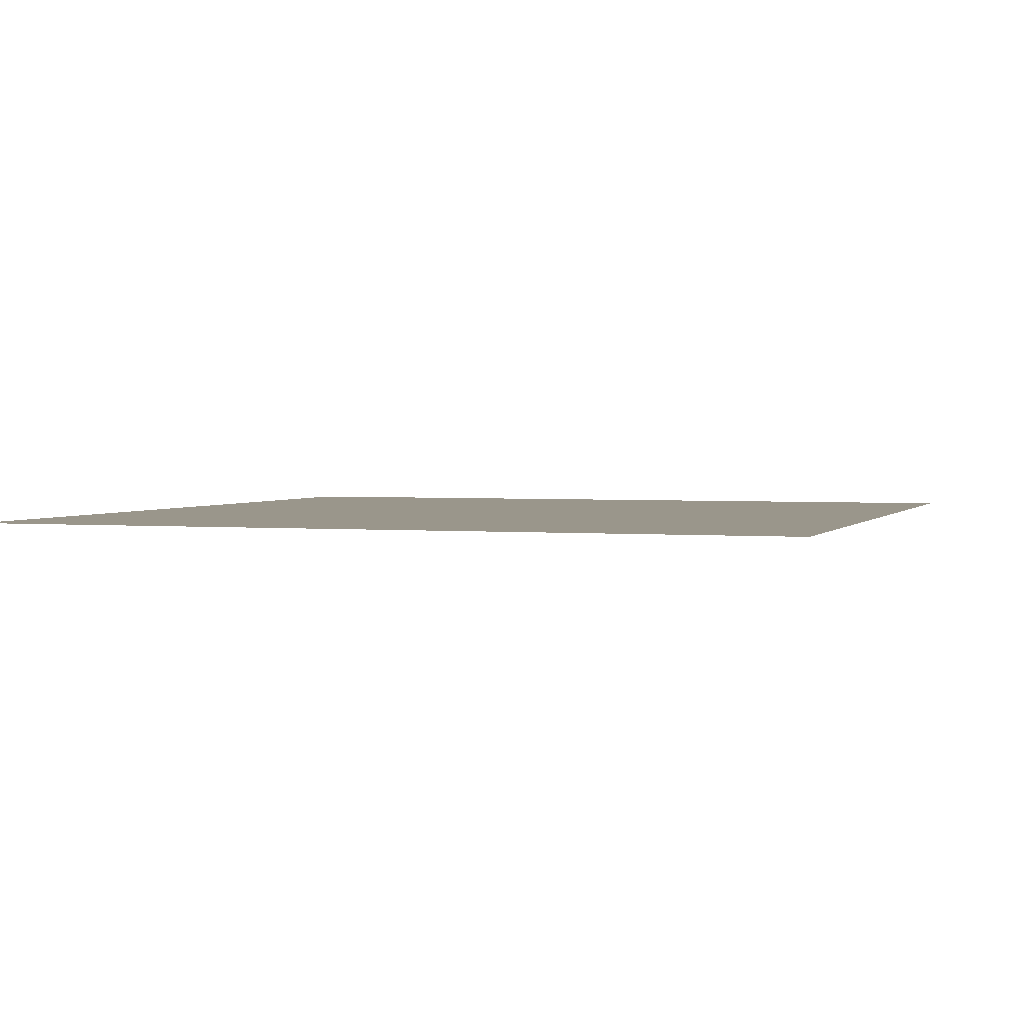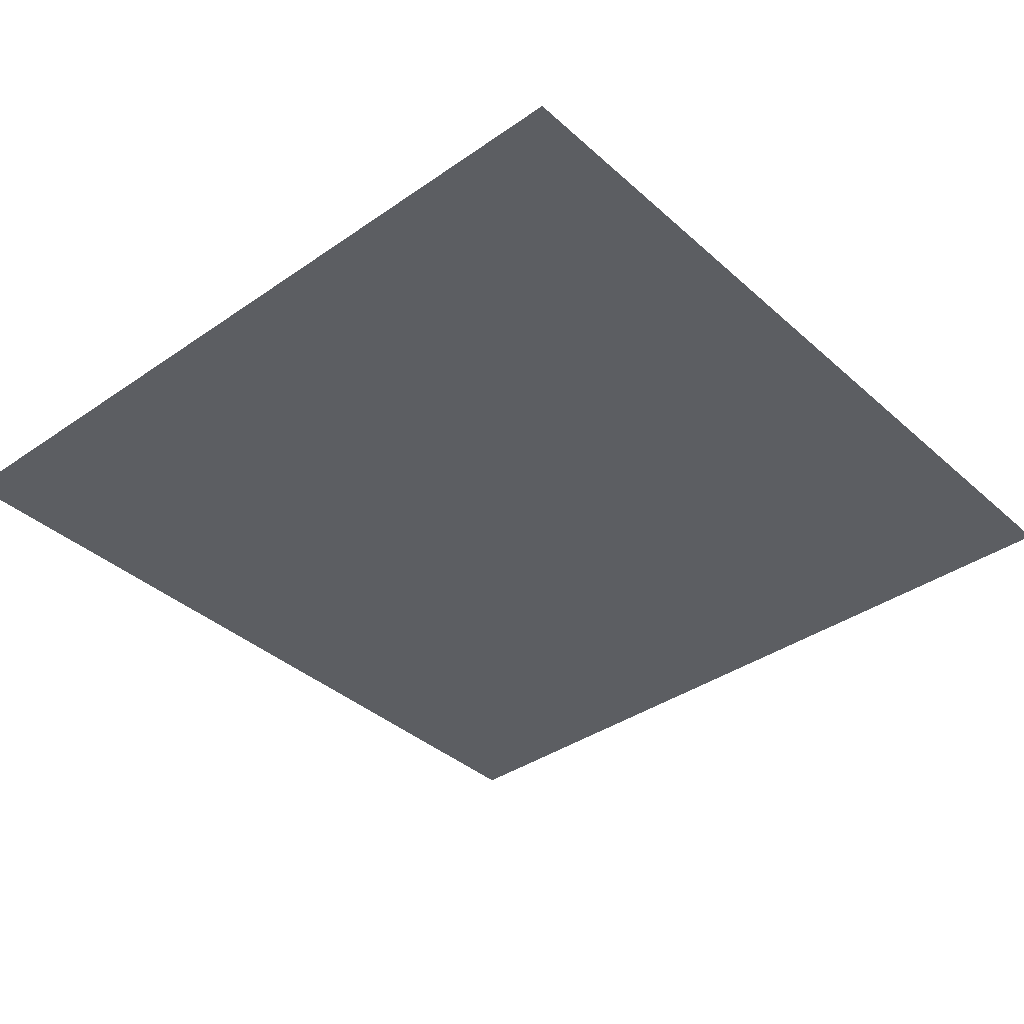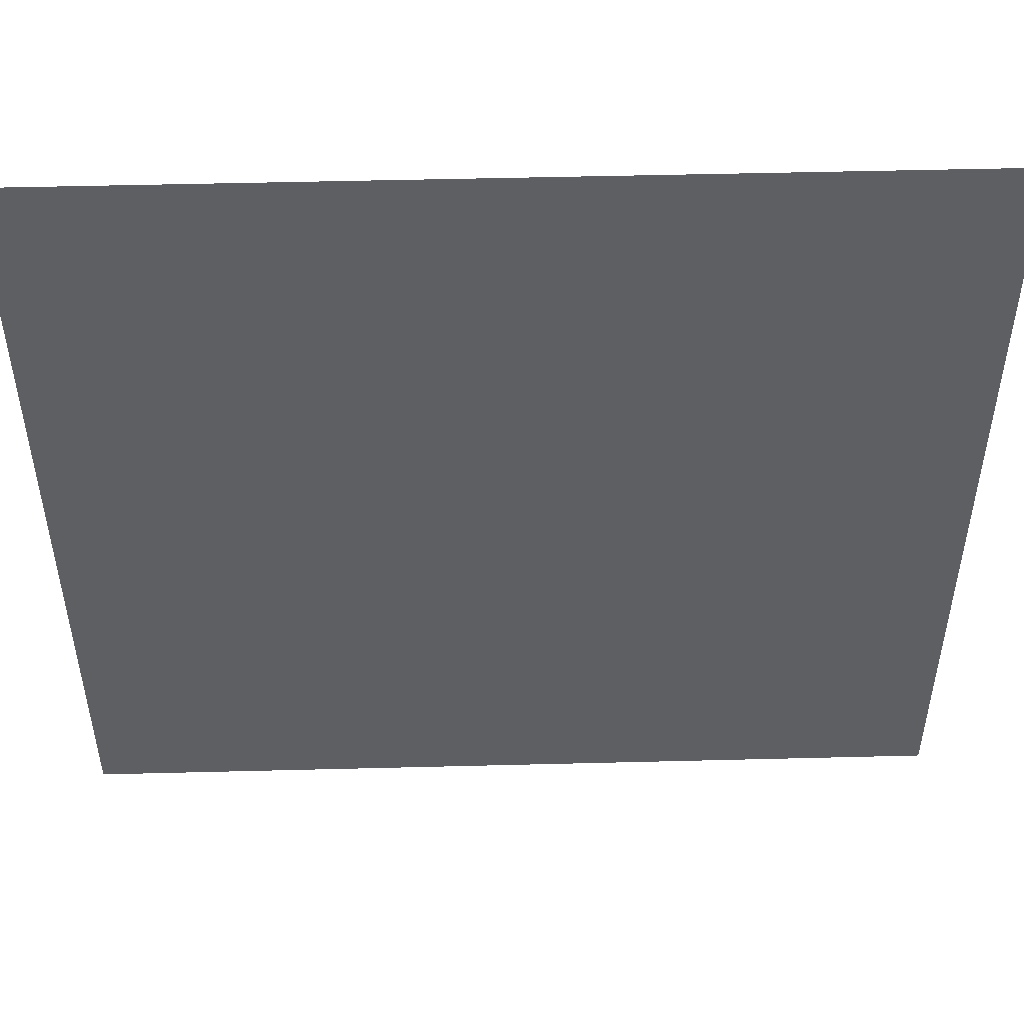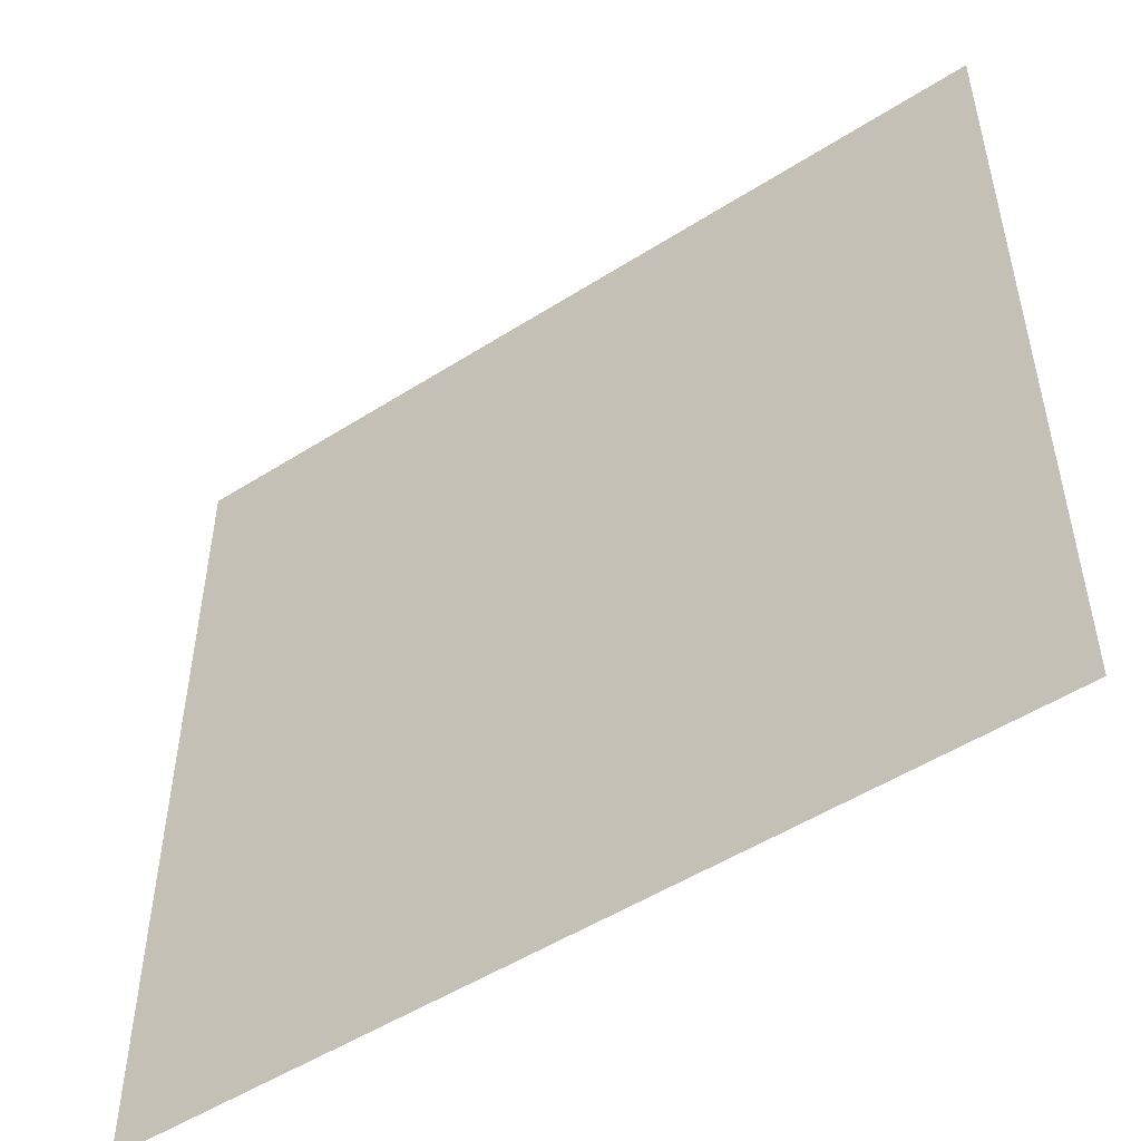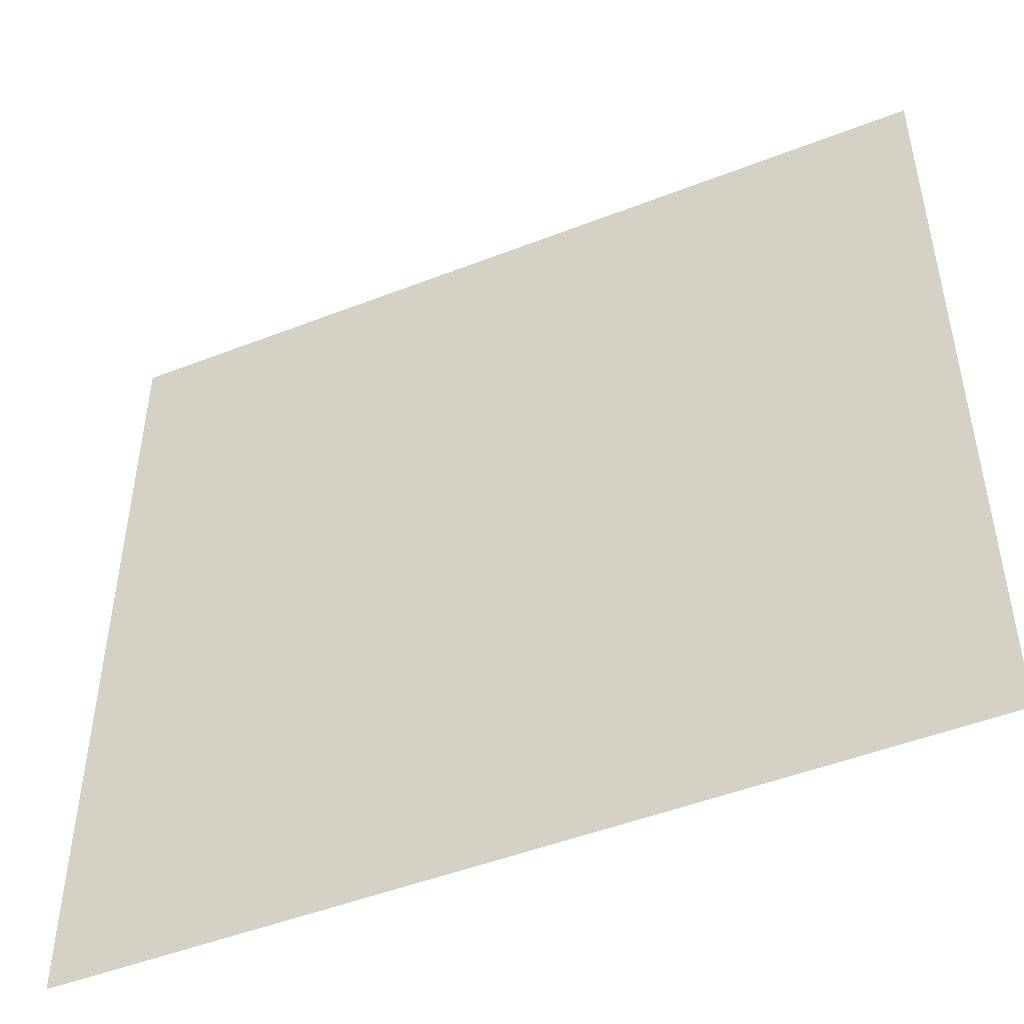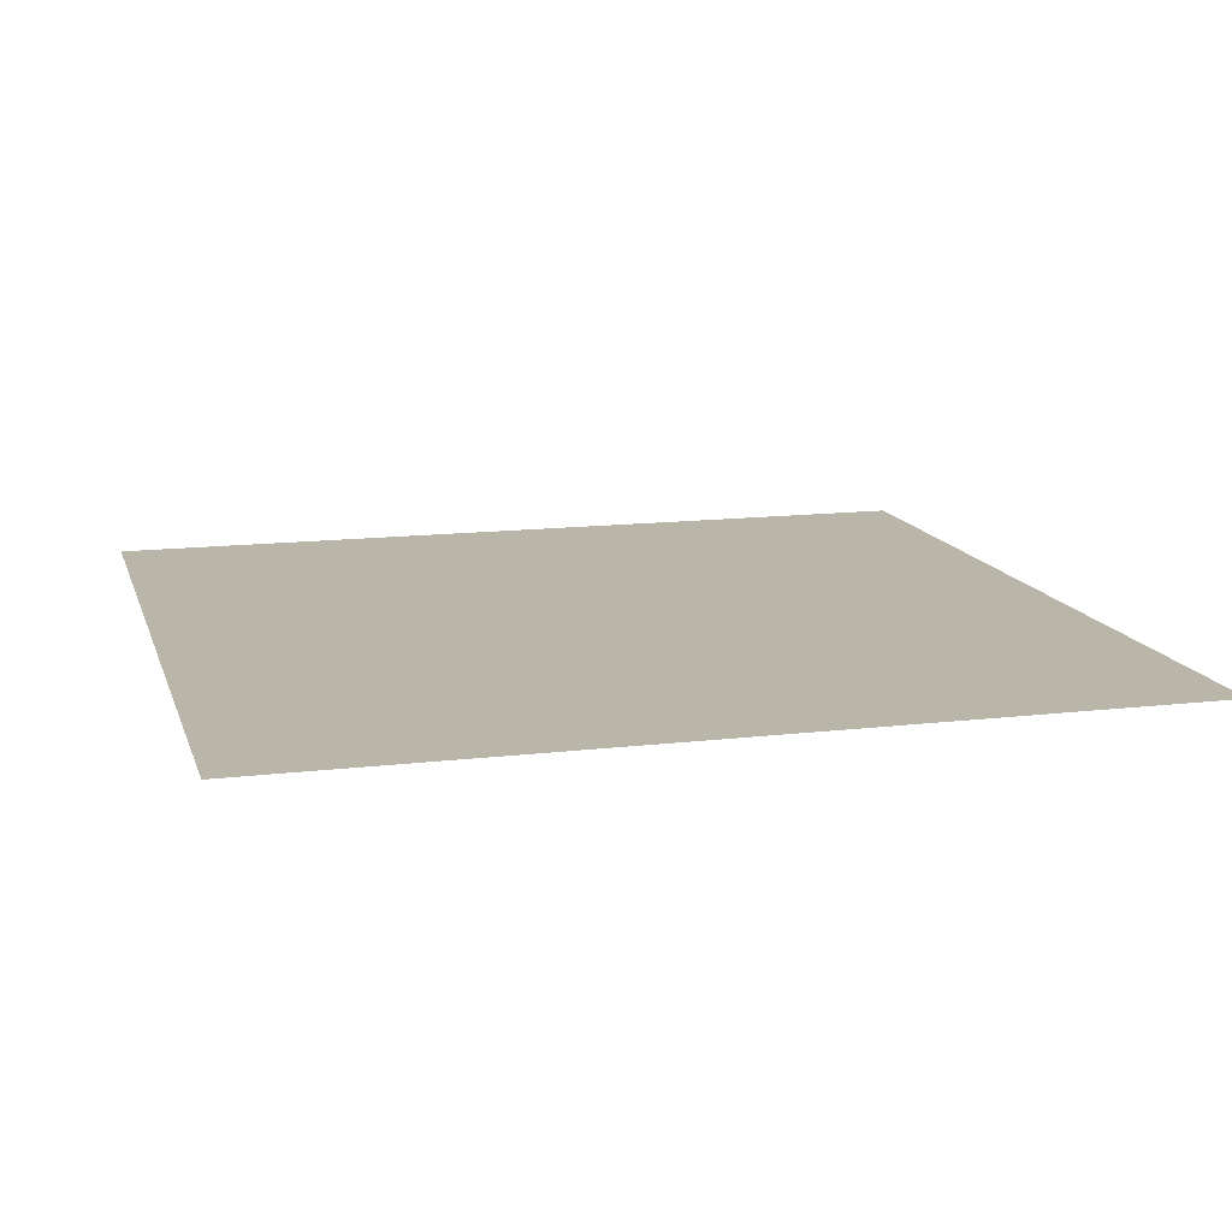
<metadata>
{"format":"obj","ext":"obj","renderer":"f3d","projection":"perspective","resolution":1024,"background":"white","views":[{"elev":2.3,"azim":-71.5,"up":"+Z"},{"elev":-37.8,"azim":-48.5,"up":"+Z"},{"elev":50.2,"azim":-1.6,"up":"+Y"},{"elev":-51.3,"azim":34.7,"up":"+Y"},{"elev":-48.6,"azim":23.5,"up":"+Y"},{"elev":13.6,"azim":-15.1,"up":"+Z"}]}
</metadata>
<code>
v -6.05 -0.5 0.21
v 0.5 -0.5 0.21
v -6.05 4.5 0.21
v 0.5 4.5 0.21
v -6.05 5.85 0.21
v 0.5 5.85 0.21
g g1
f 1 2 4 3
f 3 4 6 5
g g2
g g3
g g4

</code>
